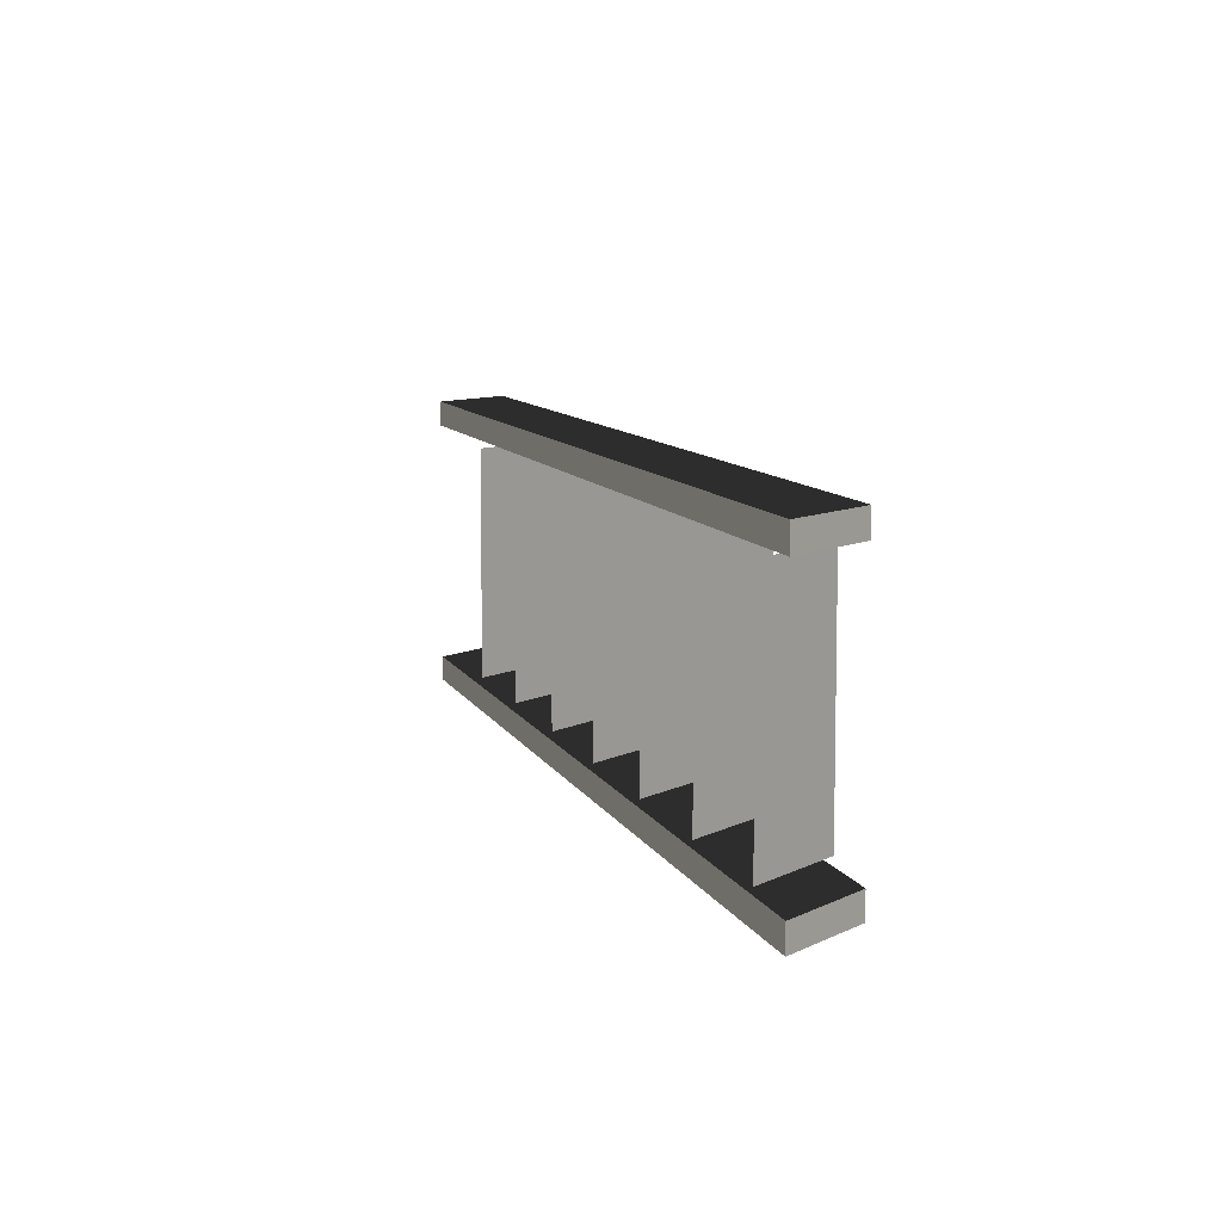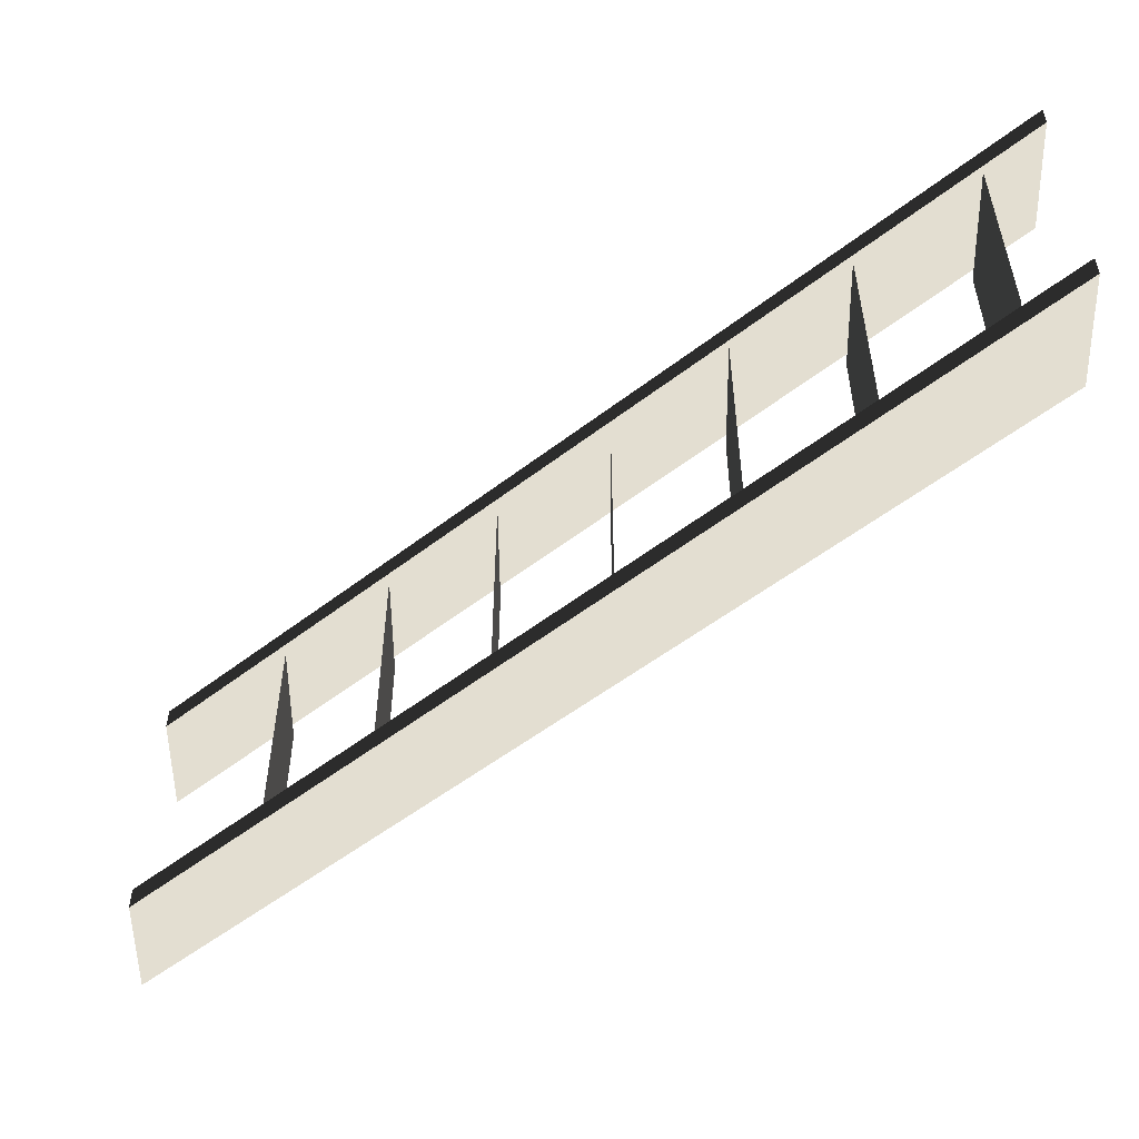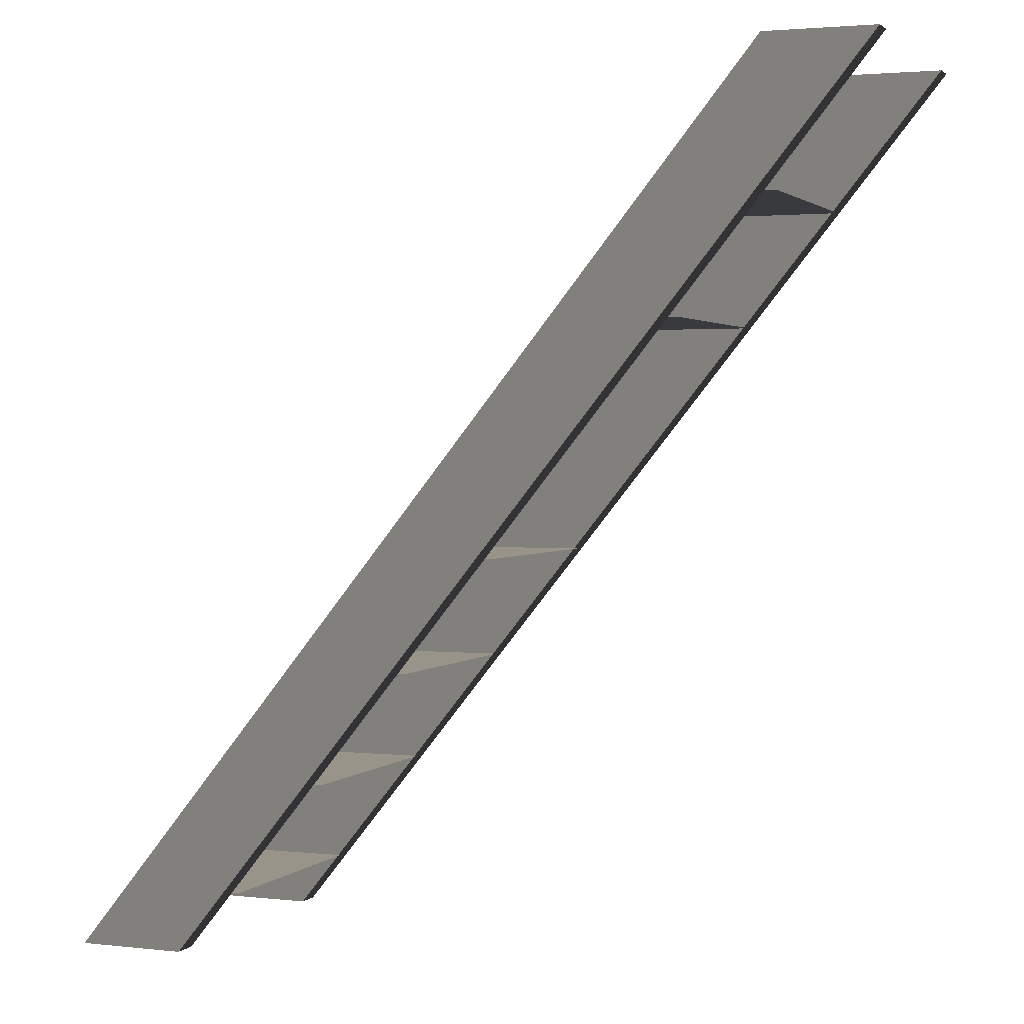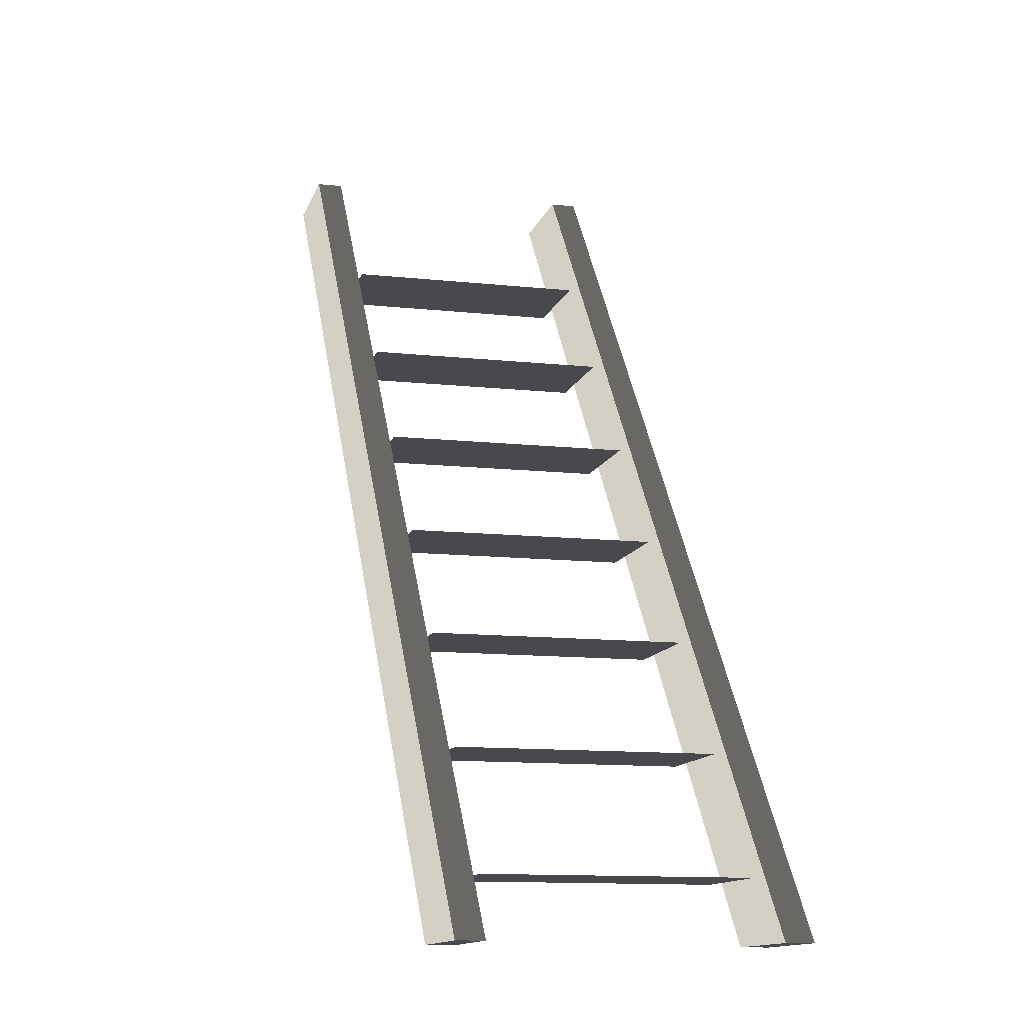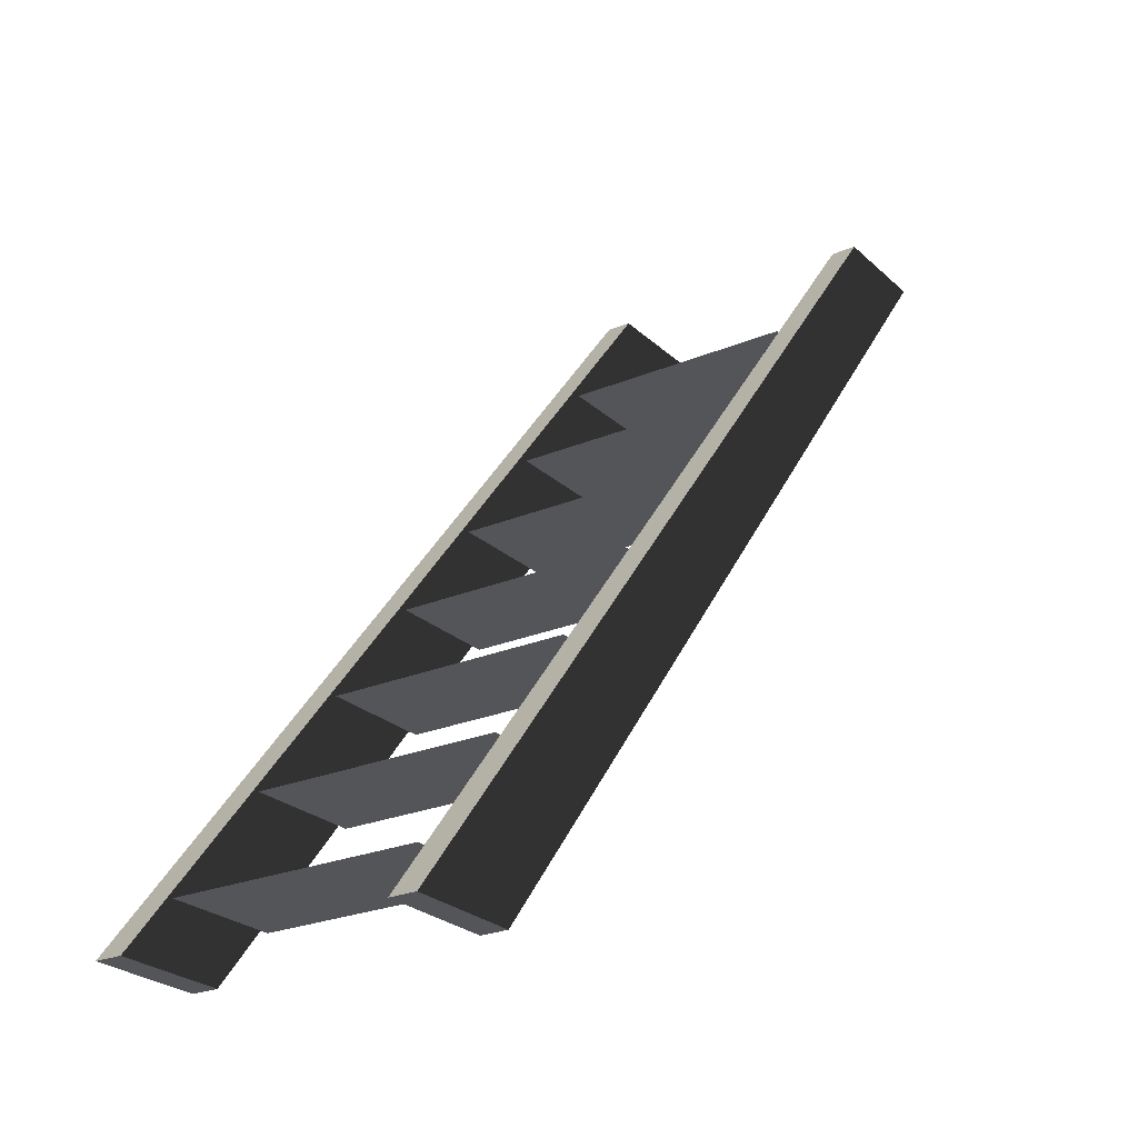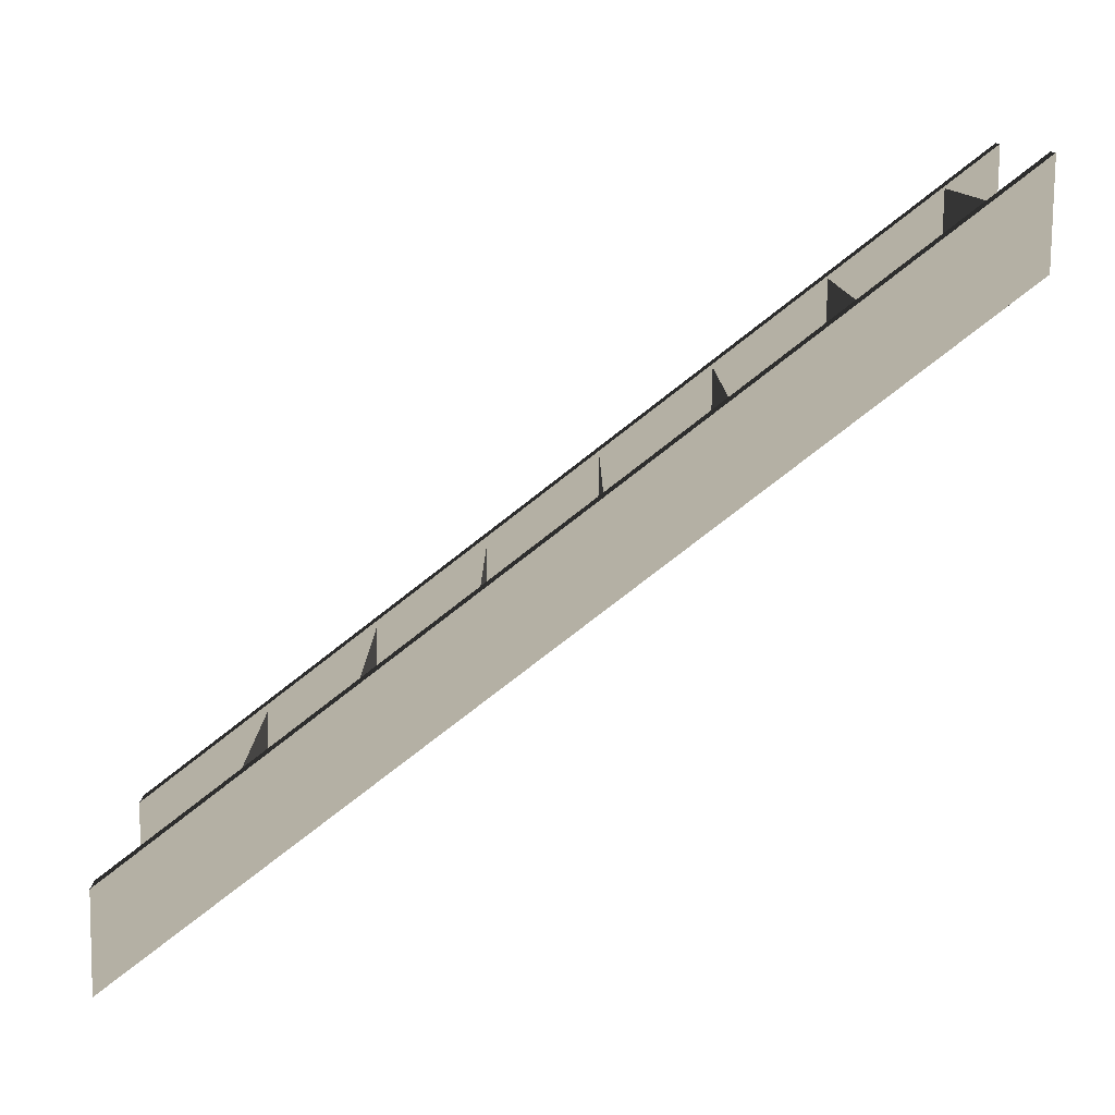
<metadata>
{"format":"obj","ext":"obj","renderer":"f3d","projection":"perspective","resolution":1024,"background":"white","views":[{"elev":8.7,"azim":-54.5,"up":"+Z"},{"elev":-53.8,"azim":-89.4,"up":"+Z"},{"elev":1.7,"azim":21.3,"up":"+Y"},{"elev":-12.0,"azim":-104.5,"up":"+Y"},{"elev":-24.6,"azim":-55.5,"up":"+Y"},{"elev":-78.7,"azim":-91.0,"up":"+Z"}]}
</metadata>
<code>
v 0.3675 0.4524 0.3095
v 0.3675 0.4524 -0.3244
v 0.6676 0.4524 -0.3244
v 0.6677 0.4524 0.3095
v 0.3675 0.4524 0.3095
v 0.6677 0.4524 0.3095
v 0.6676 0.4524 -0.3244
v 0.3675 0.4524 -0.3244
v 0.6147 0.7572 0.3095
v 0.6147 0.7572 -0.3244
v 0.9149 0.7572 -0.3244
v 0.9149 0.7572 0.3095
v 0.6147 0.7572 0.3095
v 0.9149 0.7572 0.3095
v 0.9149 0.7572 -0.3244
v 0.6147 0.7572 -0.3244
v 0.862 1.062 0.3095
v 0.862 1.062 -0.3244
v 1.162 1.062 -0.3244
v 1.162 1.062 0.3095
v 0.862 1.062 0.3095
v 1.162 1.062 0.3095
v 1.162 1.062 -0.3244
v 0.862 1.062 -0.3244
v 1.109 1.367 0.3095
v 1.109 1.367 -0.3244
v 1.409 1.367 -0.3244
v 1.409 1.367 0.3095
v 1.109 1.367 0.3095
v 1.409 1.367 0.3095
v 1.409 1.367 -0.3244
v 1.109 1.367 -0.3244
v 1.357 1.672 0.3095
v 1.357 1.672 -0.3244
v 1.657 1.672 -0.3244
v 1.657 1.672 0.3095
v 1.357 1.672 0.3095
v 1.657 1.672 0.3095
v 1.657 1.672 -0.3244
v 1.357 1.672 -0.3244
v 1.604 1.977 0.3095
v 1.604 1.977 -0.3244
v 1.904 1.977 -0.3244
v 1.904 1.977 0.3095
v 1.604 1.977 0.3095
v 1.904 1.977 0.3095
v 1.904 1.977 -0.3244
v 1.604 1.977 -0.3244
v 0.1202 0.1476 0.3095
v 0.1202 0.1476 -0.3244
v 0.4204 0.1476 -0.3244
v 0.4204 0.1476 0.3095
v 0.1202 0.1476 0.3095
v 0.4204 0.1476 0.3095
v 0.4204 0.1476 -0.3244
v 0.1202 0.1476 -0.3244
v 0.2904 -0.001582 0.3362
v 2.178 2.345 0.3362
v 1.887 2.347 0.3362
v -4.768e-07 0 0.3362
v 2.178 2.345 0.3362
v 2.178 2.345 0.4044
v 1.887 2.347 0.4044
v 1.887 2.347 0.3362
v 2.178 2.345 0.4044
v 0.2904 -0.001582 0.4044
v -4.768e-07 0 0.4044
v 1.887 2.347 0.4044
v 0.2904 -0.001582 0.4044
v 0.2904 -0.001582 0.3362
v -4.768e-07 0 0.3362
v -4.768e-07 0 0.4044
v -4.768e-07 0 0.3362
v 1.887 2.347 0.3362
v 1.887 2.347 0.4044
v -4.768e-07 0 0.4044
v 0.2904 -0.001582 0.4044
v 2.178 2.345 0.4044
v 2.178 2.345 0.3362
v 0.2904 -0.001582 0.3362
v 0.2904 -0.001582 -0.4094
v 2.178 2.345 -0.4094
v 1.887 2.347 -0.4094
v -4.768e-07 0 -0.4094
v 2.178 2.345 -0.4094
v 2.178 2.345 -0.3412
v 1.887 2.347 -0.3412
v 1.887 2.347 -0.4094
v 2.178 2.345 -0.3412
v 0.2904 -0.001582 -0.3412
v -4.768e-07 0 -0.3412
v 1.887 2.347 -0.3412
v 0.2904 -0.001582 -0.3412
v 0.2904 -0.001582 -0.4094
v -4.768e-07 0 -0.4094
v -4.768e-07 0 -0.3412
v -4.768e-07 0 -0.4094
v 1.887 2.347 -0.4094
v 1.887 2.347 -0.3412
v -4.768e-07 0 -0.3412
v 0.2904 -0.001582 -0.3412
v 2.178 2.345 -0.3412
v 2.178 2.345 -0.4094
v 0.2904 -0.001582 -0.4094
g Evac1B_2960_6
f 1 3 2
f 1 4 3
f 5 7 6
f 5 8 7
f 9 11 10
f 9 12 11
f 13 15 14
f 13 16 15
f 17 19 18
f 17 20 19
f 21 23 22
f 21 24 23
f 25 27 26
f 25 28 27
f 29 31 30
f 29 32 31
f 33 35 34
f 33 36 35
f 37 39 38
f 37 40 39
f 41 43 42
f 41 44 43
f 45 47 46
f 45 48 47
f 49 51 50
f 49 52 51
f 53 55 54
f 53 56 55
f 57 59 58
f 57 60 59
f 61 63 62
f 61 64 63
f 65 67 66
f 65 68 67
f 69 71 70
f 69 72 71
f 73 75 74
f 73 76 75
f 77 79 78
f 77 80 79
f 81 83 82
f 81 84 83
f 85 87 86
f 85 88 87
f 89 91 90
f 89 92 91
f 93 95 94
f 93 96 95
f 97 99 98
f 97 100 99
f 101 103 102
f 101 104 103

</code>
